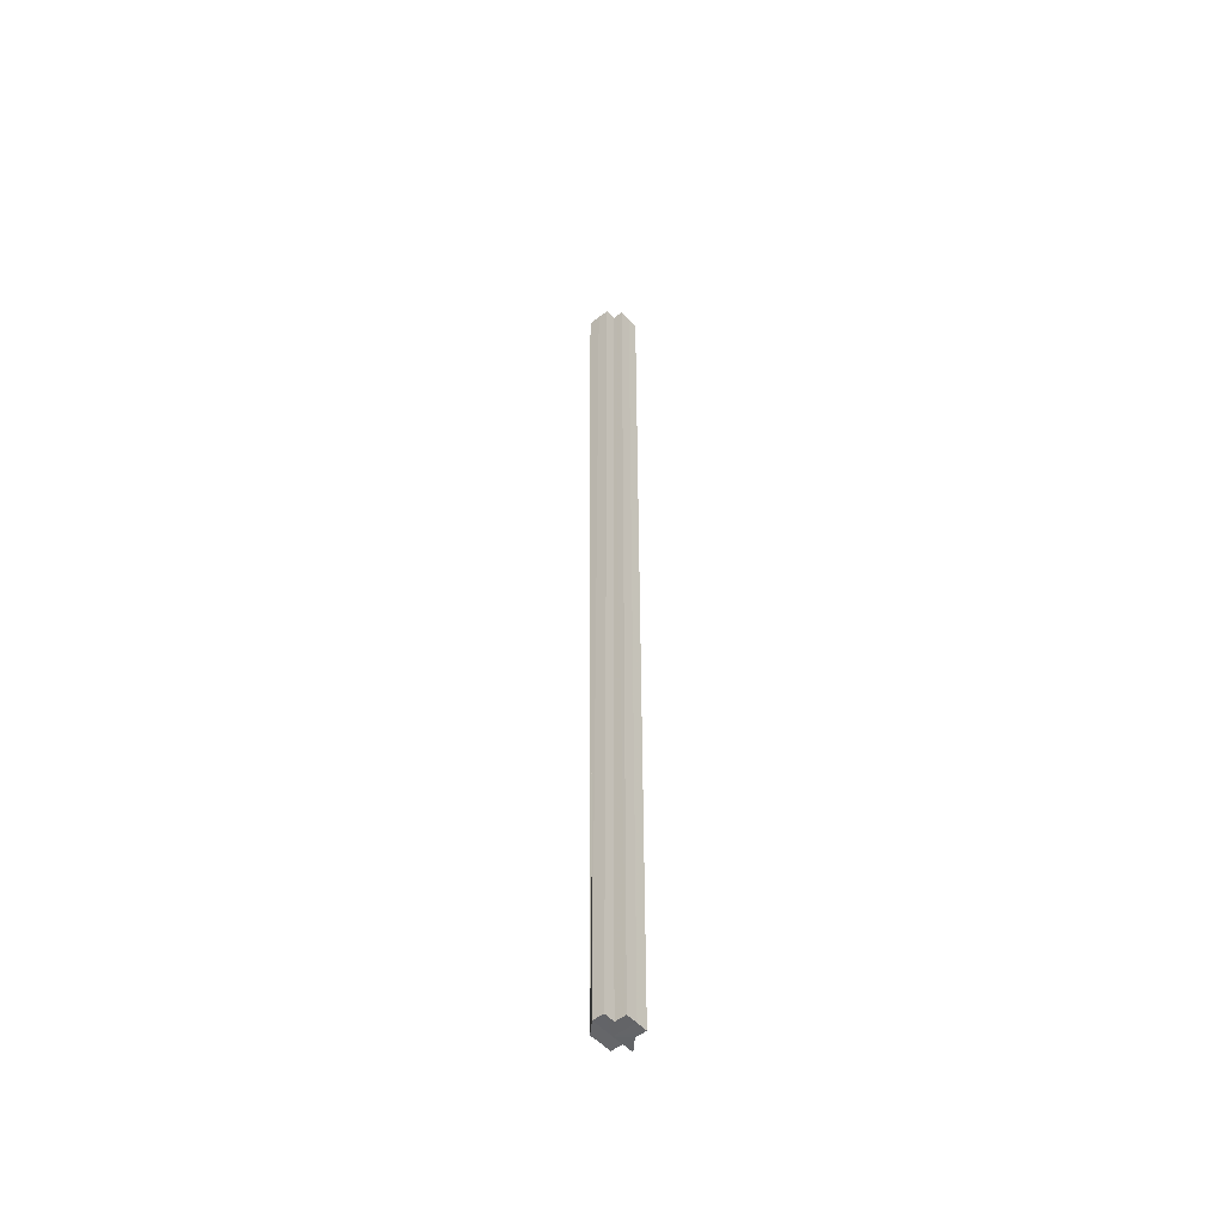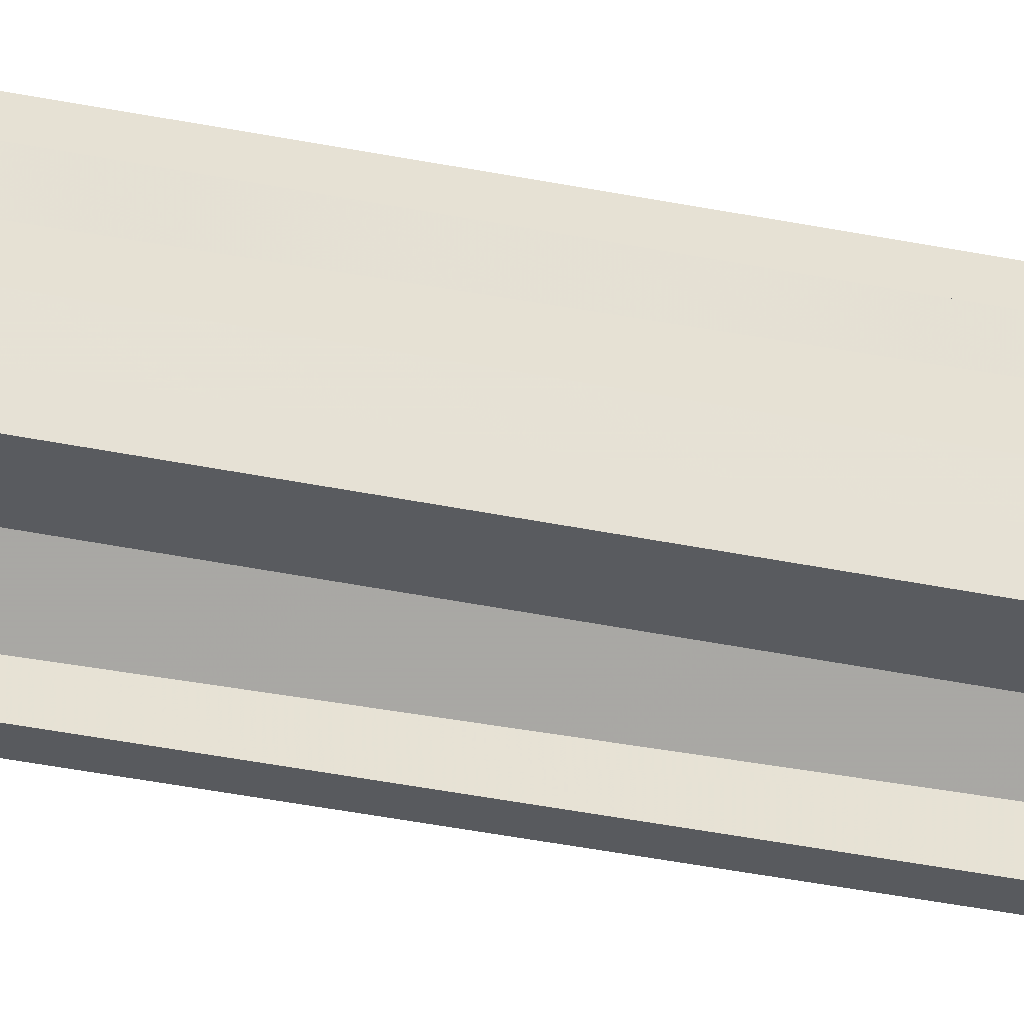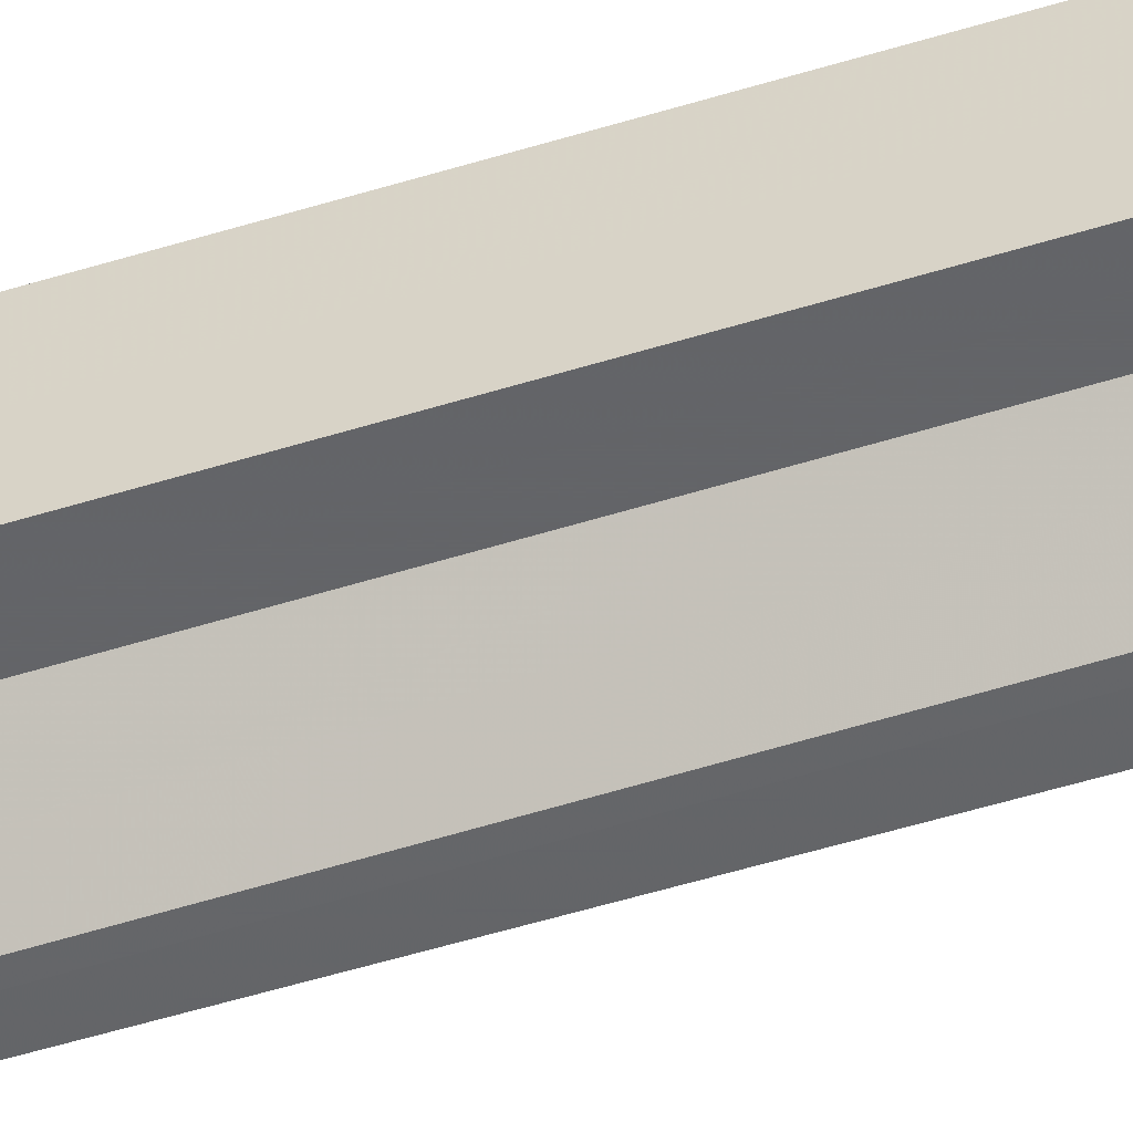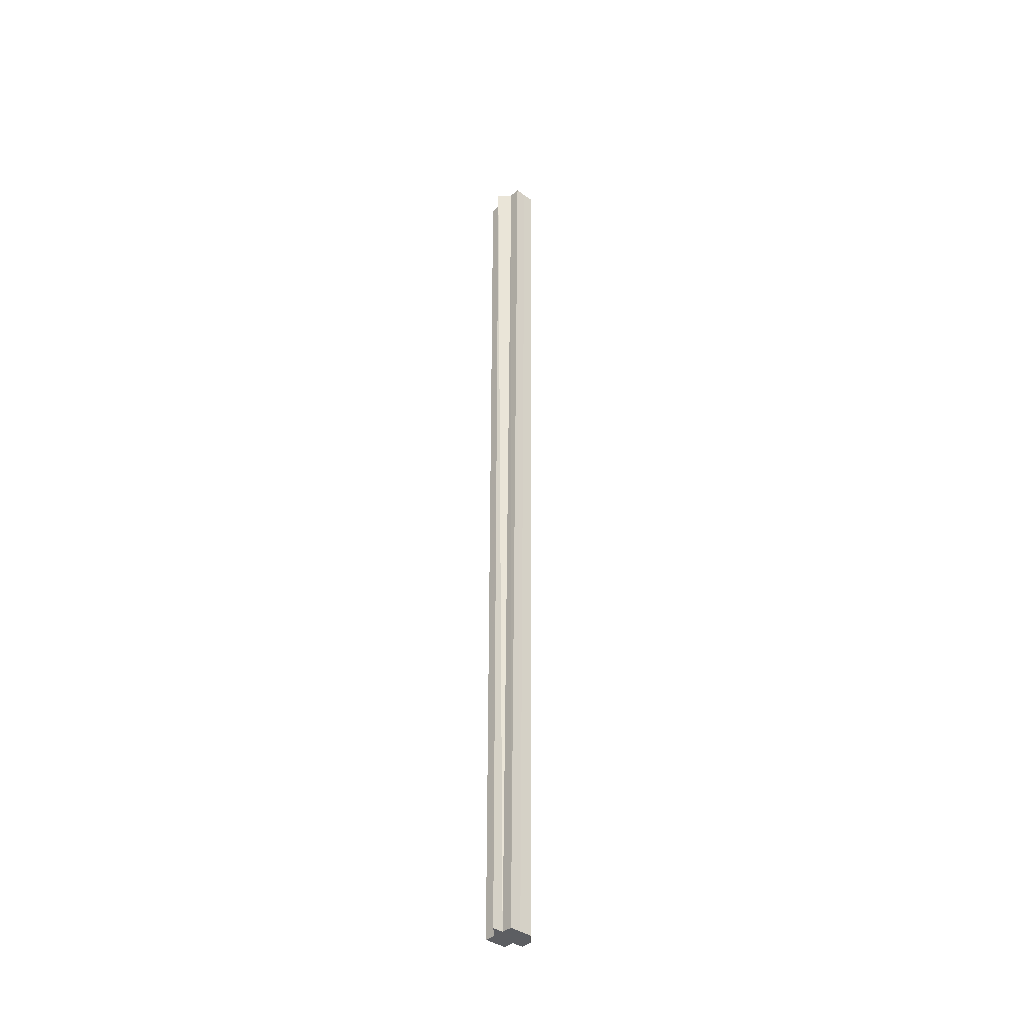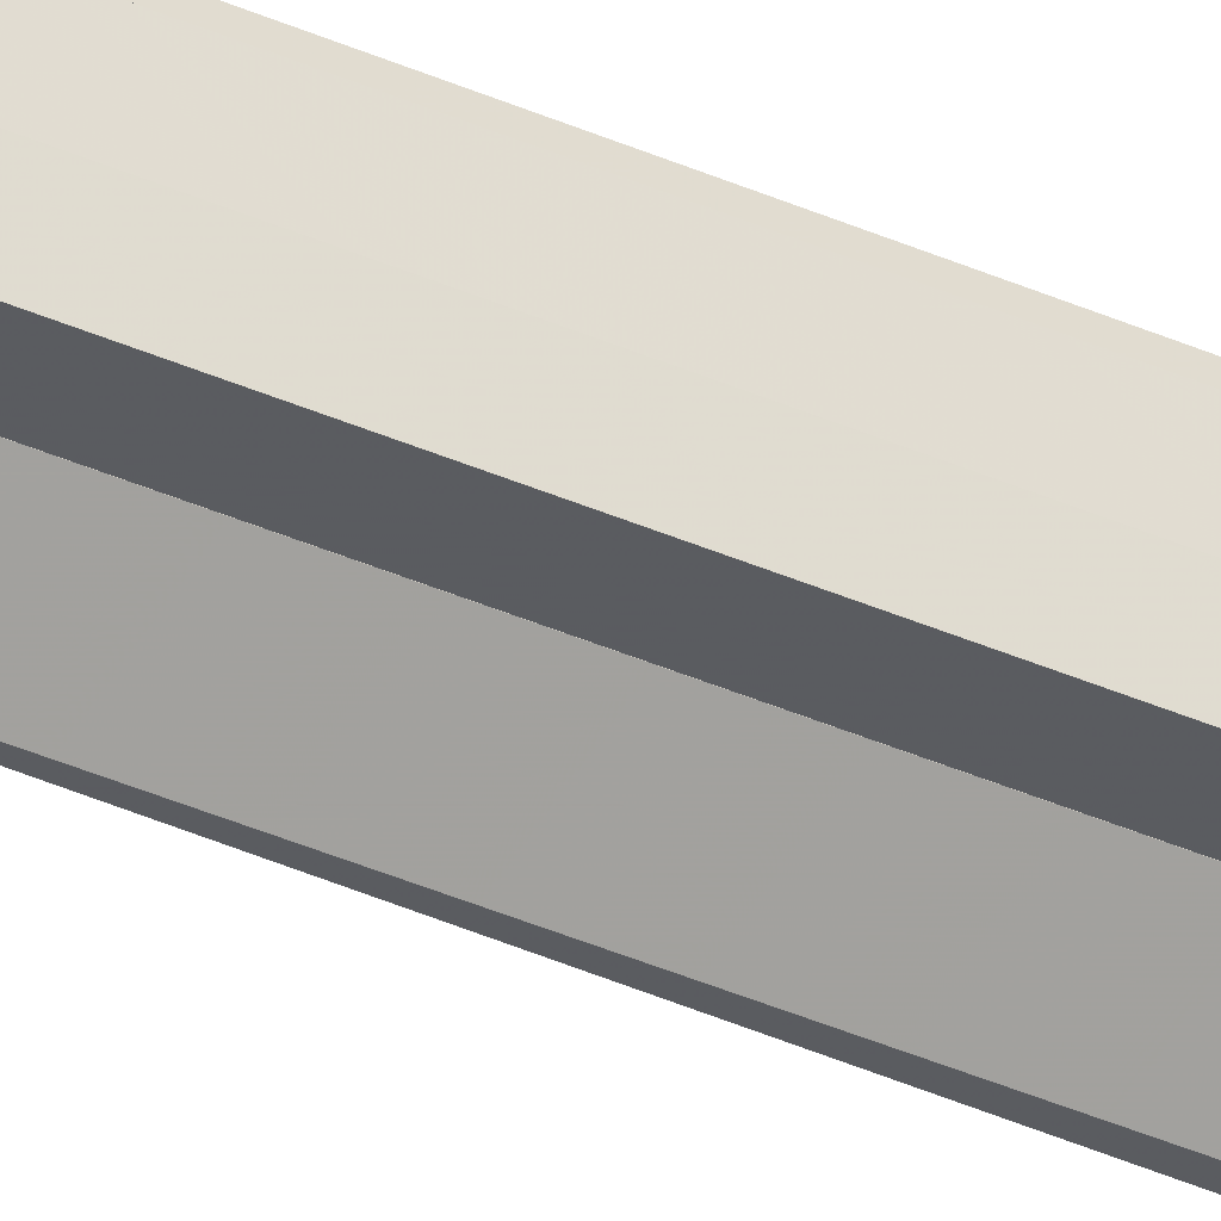
<metadata>
{"format":"obj","ext":"obj","renderer":"f3d","projection":"perspective","resolution":1024,"background":"white","views":[{"elev":-51.4,"azim":-139.7,"up":"+Z"},{"elev":-31.4,"azim":73.3,"up":"+Y"},{"elev":-51.2,"azim":-70.9,"up":"+Y"},{"elev":-38.3,"azim":47.7,"up":"+Z"},{"elev":-33.6,"azim":-122.2,"up":"+Y"}]}
</metadata>
<code>
o 5052
v 2164 1878 6.319
v 2164 1878 6.319
v 2164 1878 7.174
v 2164 1878 6.319
v 2164 1878 7.174
v 2164 1878 6.319
v 2164 1878 7.174
v 2164 1878 6.319
v 2164 1878 7.174
v 2164 1878 6.319
v 2164 1878 6.319
v 2164 1878 6.319
v 2164 1878 7.174
v 2164 1878 7.174
v 2164 1878 6.319
v 2164 1878 6.319
v 2164 1878 6.319
v 2164 1878 6.319
v 2164 1878 7.174
v 2164 1878 7.174
v 2164 1878 6.319
v 2164 1878 6.319
v 2164 1878 7.174
v 2164 1878 7.174
v 2164 1878 7.174
v 2164 1878 6.319
v 2164 1878 6.319
v 2164 1878 7.174
v 2164 1878 6.319
v 2164 1878 6.319
v 2164 1878 7.175
v 2164 1878 7.175
v 2164 1878 6.319
v 2164 1878 7.175
v 2164 1878 6.319
v 2164 1878 6.319
v 2164 1878 6.319
v 2164 1878 6.319
v 2164 1878 6.319
v 2164 1878 7.175
v 2164 1878 7.175
v 2164 1878 7.175
v 2164 1878 6.319
v 2164 1878 6.319
v 2164 1878 6.319
v 2164 1878 6.319
v 2164 1878 6.319
v 2164 1878 7.174
v 2164 1878 7.175
v 2164 1878 6.319
v 2164 1878 6.319
v 2164 1878 7.174
v 2164 1878 7.174
v 2164 1878 7.174
v 2164 1878 6.319
v 2164 1878 6.319
v 2164 1878 7.174
v 2164 1878 6.319
v 2164 1878 6.319
v 2164 1878 7.175
v 2164 1878 6.319
v 2164 1878 7.175
v 2164 1878 6.319
v 2164 1878 6.319
v 2164 1878 7.174
v 2164 1878 6.319
v 2164 1878 6.319
v 2164 1878 7.174
v 2164 1878 7.174
v 2164 1878 6.319
v 2164 1878 6.319
v 2164 1878 7.174
v 2164 1878 7.174
v 2164 1878 7.174
v 2164 1878 7.174
v 2164 1878 7.174
v 2164 1878 7.174
v 2164 1878 7.174
v 2164 1878 7.174
v 2164 1878 7.174
v 2164 1878 7.174
v 2164 1878 7.175
v 2164 1878 7.175
v 2164 1878 7.175
v 2164 1878 7.175
v 2164 1878 7.175
v 2164 1878 7.174
v 2164 1878 7.174
v 2164 1878 7.174
f 1 2 3
f 4 1 5
f 5 6 7
f 7 8 9
f 10 8 11
f 10 11 12
f 13 12 14
f 10 15 16
f 10 17 18
f 19 17 20
f 10 21 22
f 23 21 24
f 25 26 23
f 26 27 28
f 10 29 30
f 31 30 32
f 10 30 33
f 34 35 31
f 10 33 36
f 37 38 34
f 38 39 40
f 41 36 42
f 43 44 41
f 10 36 45
f 10 45 46
f 10 46 47
f 48 45 49
f 50 51 48
f 52 46 53
f 54 55 52
f 55 56 57
f 58 59 60
f 60 61 62
f 63 64 65
f 66 67 68
f 68 67 69
f 70 71 72
f 73 74 75
f 73 76 74
f 73 77 76
f 73 75 78
f 73 78 79
f 73 79 80
f 73 80 81
f 73 81 82
f 73 82 83
f 73 83 84
f 73 84 85
f 73 85 86
f 73 87 88
f 73 89 87

</code>
